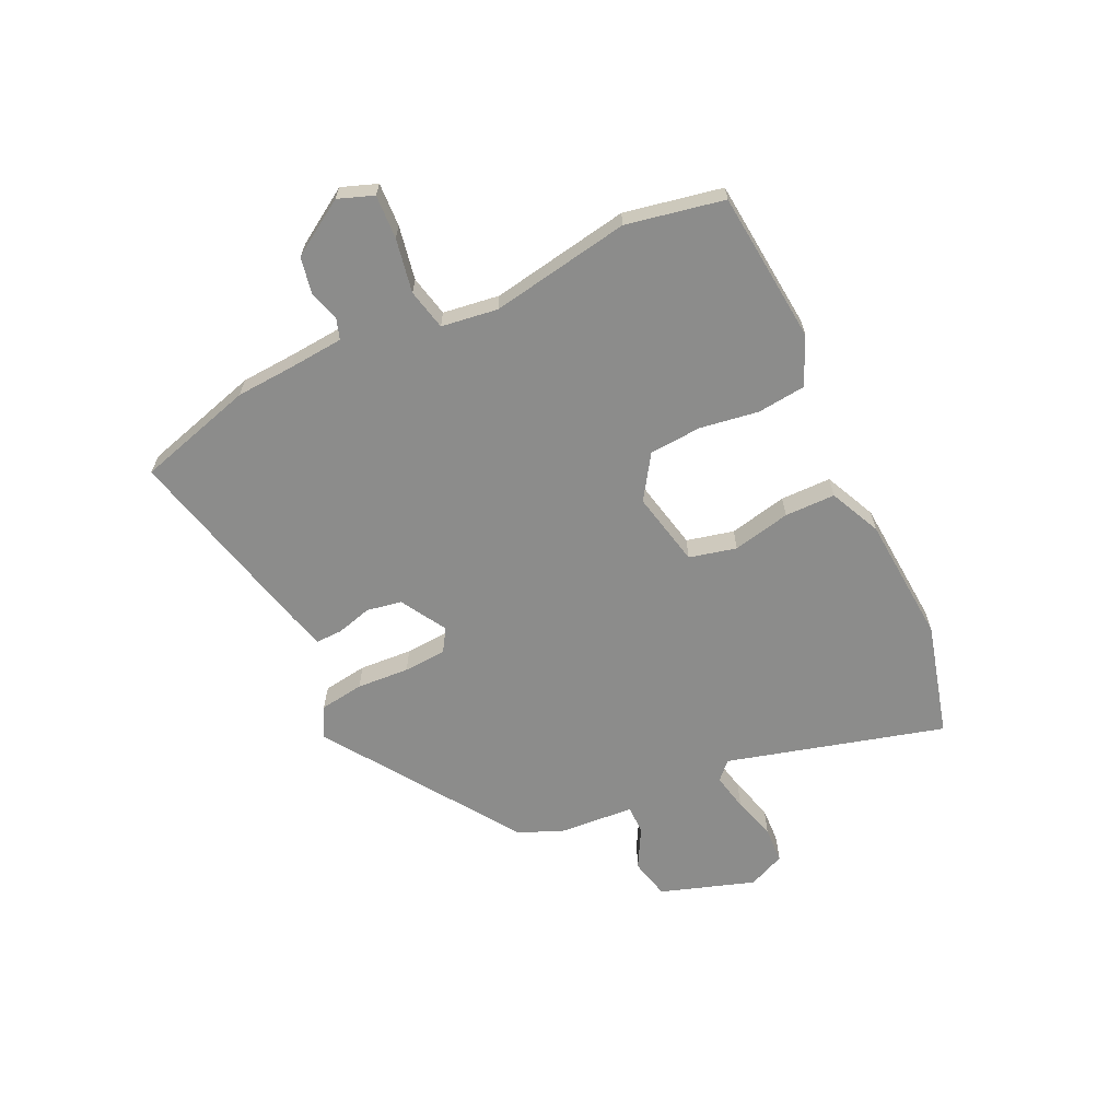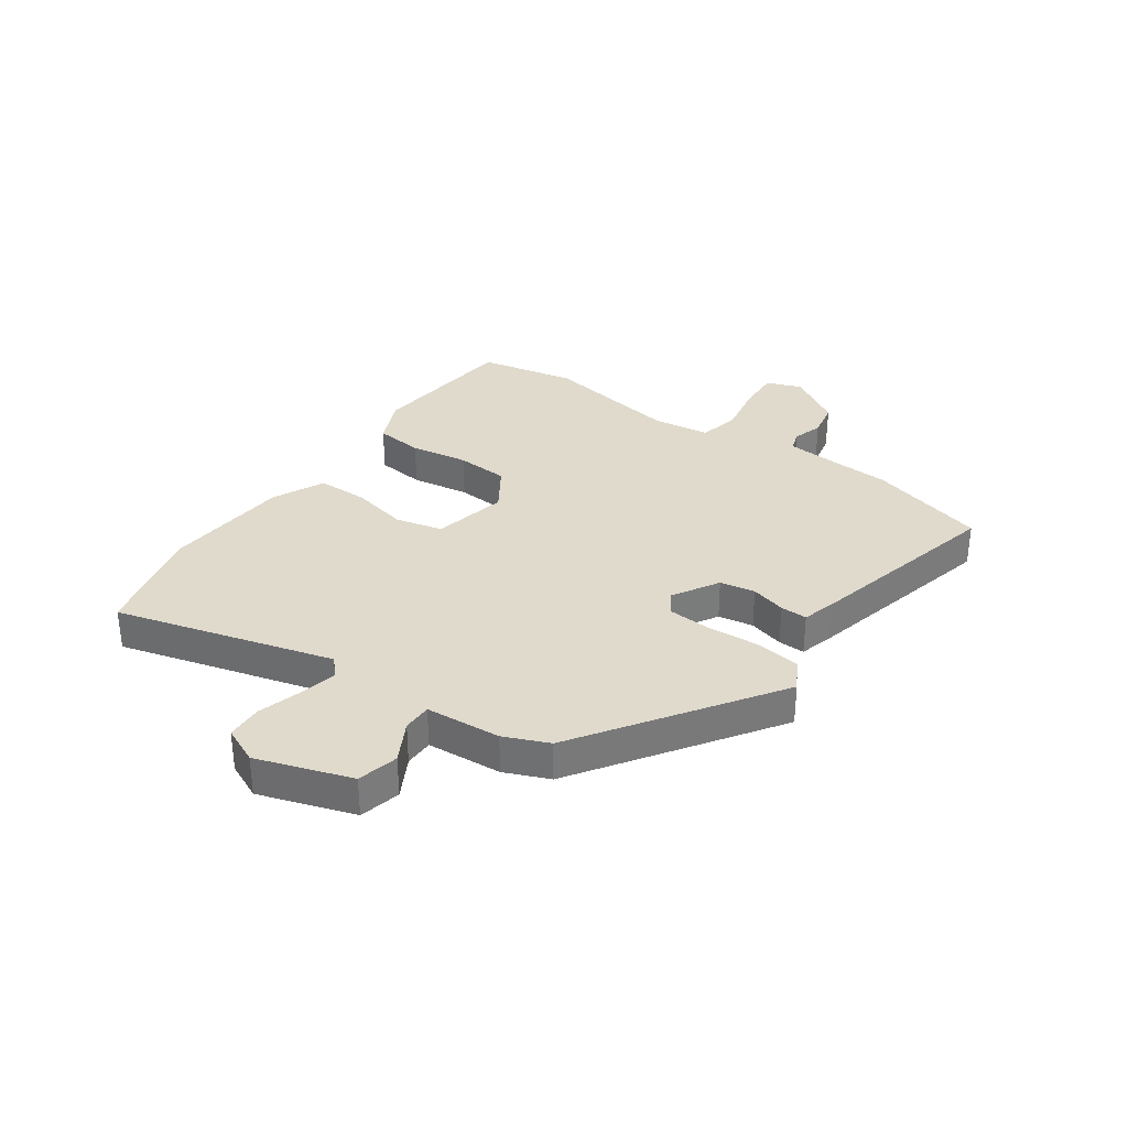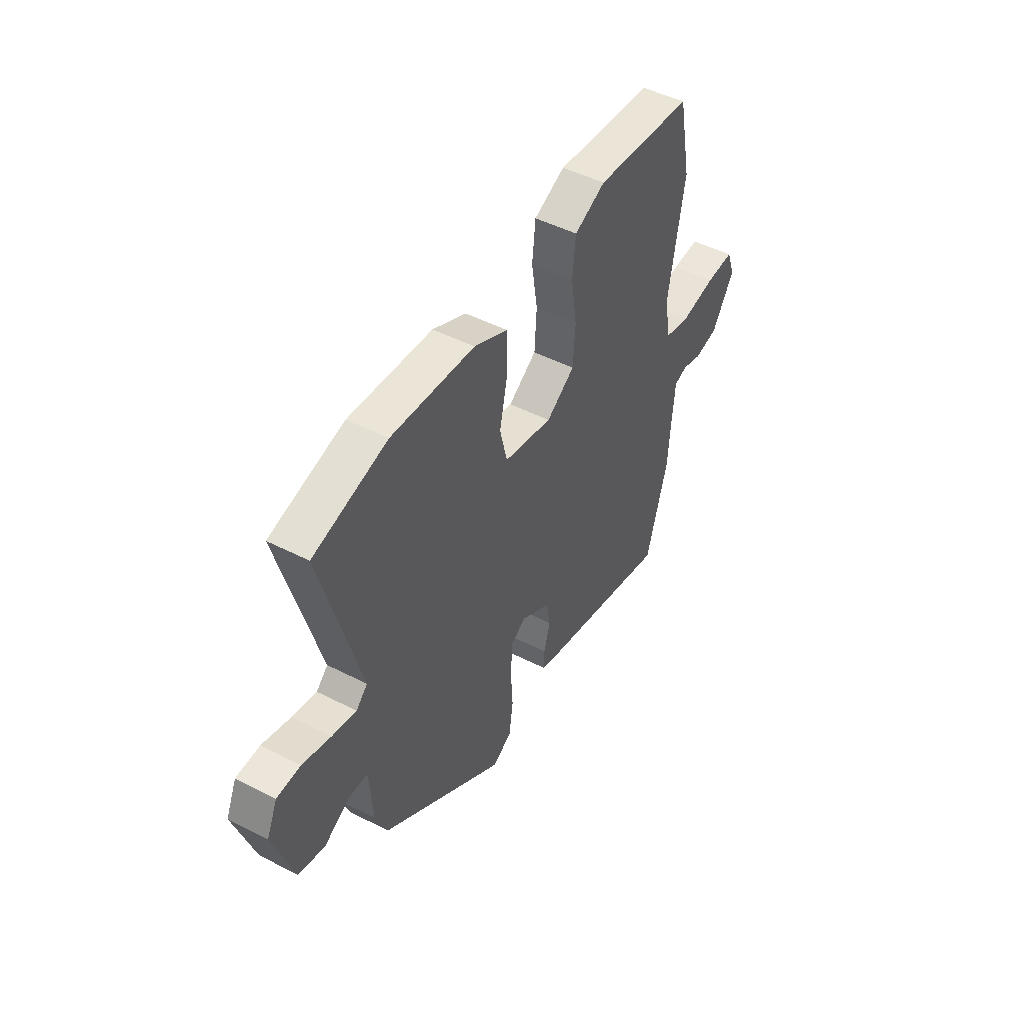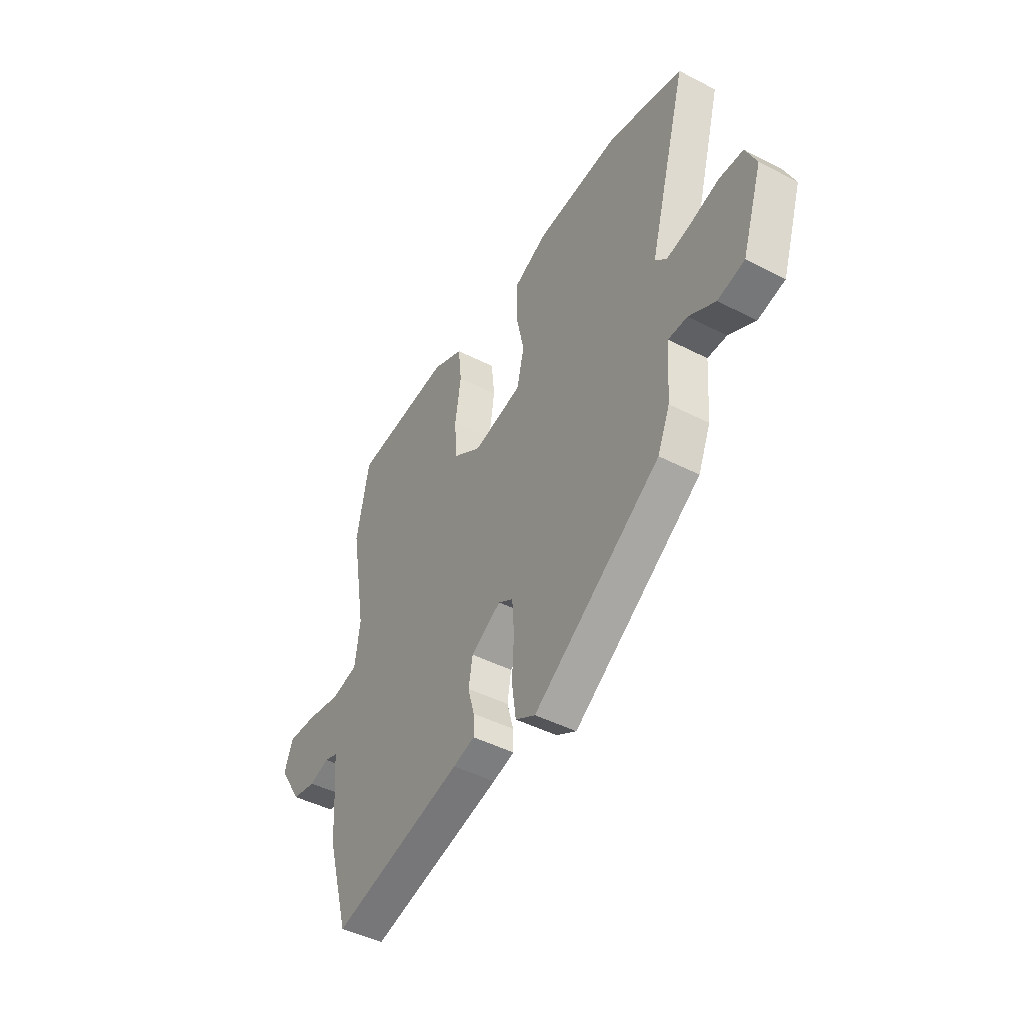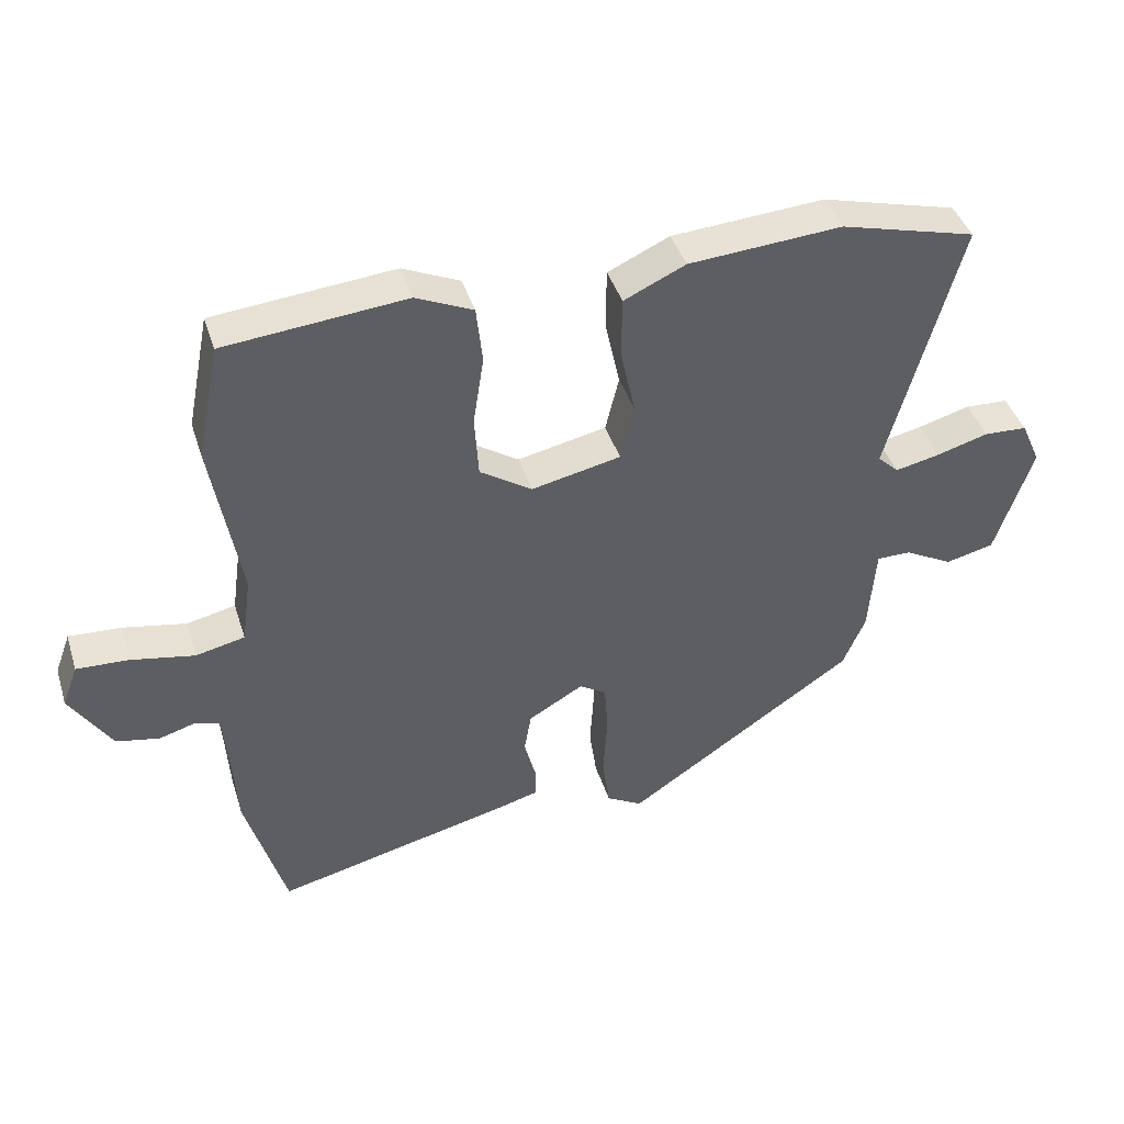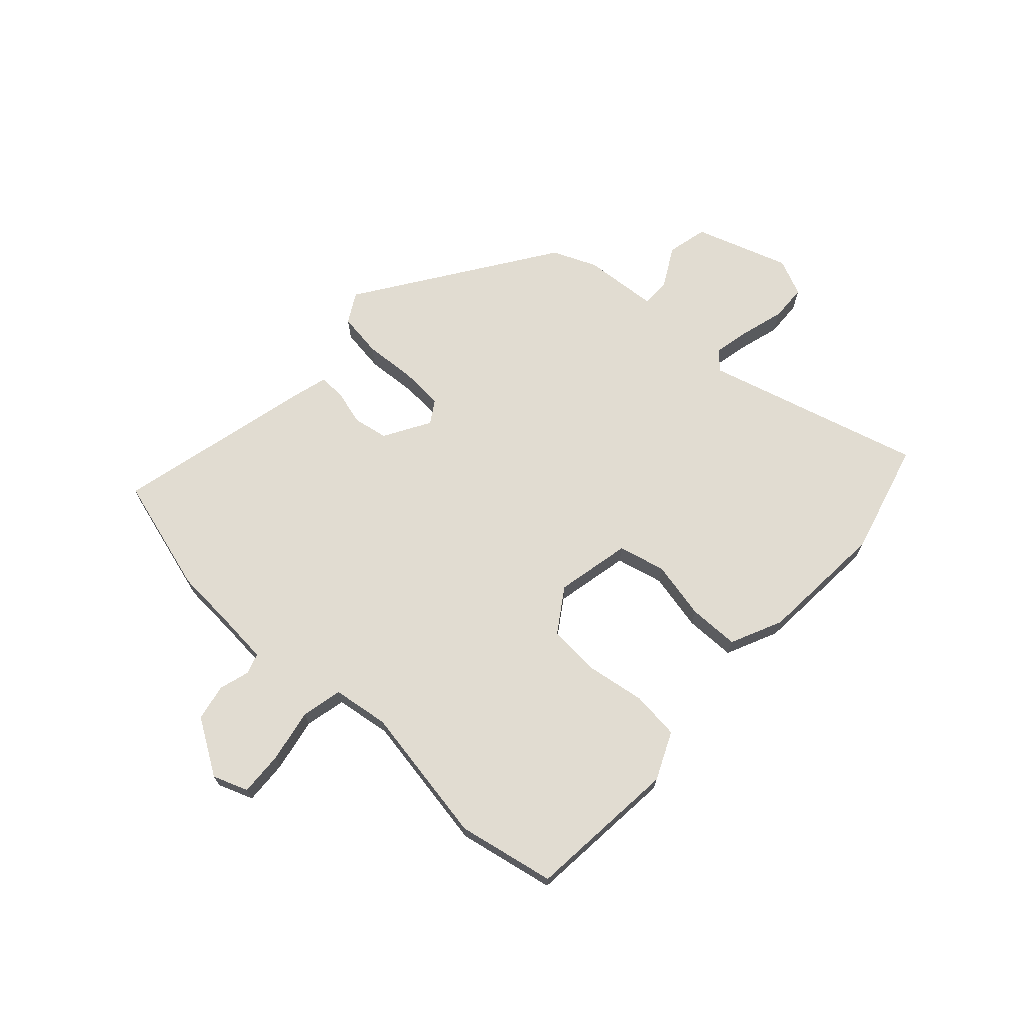
<metadata>
{"format":"obj","ext":"obj","renderer":"f3d","projection":"perspective","resolution":1024,"background":"white","views":[{"elev":-64.1,"azim":-64.6,"up":"+Y"},{"elev":33.0,"azim":125.2,"up":"+Y"},{"elev":47.9,"azim":120.0,"up":"+Z"},{"elev":-45.2,"azim":59.2,"up":"+Z"},{"elev":41.9,"azim":-17.1,"up":"+Z"},{"elev":69.0,"azim":-47.5,"up":"+Y"}]}
</metadata>
<code>
v -0.481 0.07 -0.566
v -0.54 0.07 -0.36
v -0.546 0.07 -0.259
v -0.554 0.07 -0.161
v -0.59 0.07 -0.149
v -0.644 0.07 -0.165
v -0.708 0.07 -0.152
v -0.769 0.07 -0.055
v -0.746 0.07 0.007
v -0.669 0.07 0.003
v -0.575 0.07 -0.015
v -0.503 0.07 0.001
v -0.489 0.07 0.1
v -0.531 0.07 0.345
v -0.497 0.07 0.516
v -0.23 0.07 0.541
v -0.146 0.07 0.503
v -0.137 0.07 0.418
v -0.153 0.07 0.315
v -0.147 0.07 0.223
v -0.07 0.07 0.172
v 0.062 0.07 0.2
v 0.082 0.07 0.283
v 0.06 0.07 0.385
v 0.061 0.07 0.474
v 0.152 0.07 0.516
v 0.378 0.07 0.532
v 0.578 0.07 0.479
v 0.473 0.07 0.097
v 0.504 0.07 0.067
v 0.57 0.07 0.081
v 0.647 0.07 0.103
v 0.711 0.07 0.1
v 0.74 0.07 0.035
v 0.685 0.07 -0.131
v 0.613 0.07 -0.148
v 0.542 0.07 -0.109
v 0.491 0.07 -0.109
v 0.481 0.07 -0.241
v 0.448 0.07 -0.319
v 0.108 0.07 -0.549
v 0.055 0.07 -0.519
v 0.044 0.07 -0.441
v 0.05 0.07 -0.348
v 0.045 0.07 -0.272
v 0.005 0.07 -0.247
v -0.076 0.07 -0.294
v -0.087 0.07 -0.356
v -0.07 0.07 -0.418
v -0.069 0.07 -0.465
v -0.127 0.07 -0.481
v -0.481 0 -0.566
v -0.54 0 -0.36
v -0.546 0 -0.259
v -0.554 0 -0.161
v -0.59 0 -0.149
v -0.644 0 -0.165
v -0.708 0 -0.152
v -0.769 0 -0.055
v -0.746 0 0.007
v -0.669 0 0.003
v -0.575 0 -0.015
v -0.503 0 0.001
v -0.489 0 0.1
v -0.531 0 0.345
v -0.497 0 0.516
v -0.23 0 0.541
v -0.146 0 0.503
v -0.137 0 0.418
v -0.153 0 0.315
v -0.147 0 0.223
v -0.07 0 0.172
v 0.062 0 0.2
v 0.082 0 0.283
v 0.06 0 0.385
v 0.061 0 0.474
v 0.152 0 0.516
v 0.378 0 0.532
v 0.578 0 0.479
v 0.473 0 0.097
v 0.504 0 0.067
v 0.57 0 0.081
v 0.647 0 0.103
v 0.711 0 0.1
v 0.74 0 0.035
v 0.685 0 -0.131
v 0.613 0 -0.148
v 0.542 0 -0.109
v 0.491 0 -0.109
v 0.481 0 -0.241
v 0.448 0 -0.319
v 0.108 0 -0.549
v 0.055 0 -0.519
v 0.044 0 -0.441
v 0.05 0 -0.348
v 0.045 0 -0.272
v 0.005 0 -0.247
v -0.076 0 -0.294
v -0.087 0 -0.356
v -0.07 0 -0.418
v -0.069 0 -0.465
v -0.127 0 -0.481
f 1 2 3
f 51 1 3
f 50 51 3
f 49 50 3
f 48 49 3
f 47 48 3 4
f 46 47 4 5
f 42 43 44
f 41 42 44
f 40 41 44
f 39 40 44
f 38 39 44
f 38 44 45
f 35 36 37
f 34 35 37
f 33 34 37
f 32 33 37
f 31 32 37
f 30 31 37 38
f 38 45 46
f 30 38 46
f 29 30 46
f 27 28 29
f 26 27 29
f 25 26 29
f 24 25 29
f 23 24 29
f 17 18 19
f 16 17 19
f 15 16 19
f 14 15 19
f 13 14 19
f 12 13 19 20
f 9 10 11
f 8 9 11
f 7 8 11
f 6 7 11
f 5 6 11
f 5 11 12
f 12 20 21
f 5 12 21
f 46 5 21
f 22 23 29 46
f 21 22 46
f 54 53 52
f 54 52 102
f 54 102 101
f 54 101 100
f 54 100 99
f 55 54 99 98
f 56 55 98 97
f 95 94 93
f 95 93 92
f 95 92 91
f 95 91 90
f 95 90 89
f 96 95 89
f 88 87 86
f 88 86 85
f 88 85 84
f 88 84 83
f 88 83 82
f 89 88 82 81
f 97 96 89
f 97 89 81
f 97 81 80
f 80 79 78
f 80 78 77
f 80 77 76
f 80 76 75
f 80 75 74
f 70 69 68
f 70 68 67
f 70 67 66
f 70 66 65
f 70 65 64
f 71 70 64 63
f 62 61 60
f 62 60 59
f 62 59 58
f 62 58 57
f 62 57 56
f 63 62 56
f 72 71 63
f 72 63 56
f 72 56 97
f 97 80 74 73
f 97 73 72
f 1 52 53 2
f 2 53 54 3
f 3 54 55 4
f 4 55 56 5
f 5 56 57 6
f 6 57 58 7
f 7 58 59 8
f 8 59 60 9
f 9 60 61 10
f 10 61 62 11
f 11 62 63 12
f 12 63 64 13
f 13 64 65 14
f 14 65 66 15
f 15 66 67 16
f 16 67 68 17
f 17 68 69 18
f 18 69 70 19
f 19 70 71 20
f 20 71 72 21
f 21 72 73 22
f 22 73 74 23
f 23 74 75 24
f 24 75 76 25
f 25 76 77 26
f 26 77 78 27
f 27 78 79 28
f 28 79 80 29
f 29 80 81 30
f 30 81 82 31
f 31 82 83 32
f 32 83 84 33
f 33 84 85 34
f 34 85 86 35
f 35 86 87 36
f 36 87 88 37
f 37 88 89 38
f 38 89 90 39
f 39 90 91 40
f 40 91 92 41
f 41 92 93 42
f 42 93 94 43
f 43 94 95 44
f 44 95 96 45
f 45 96 97 46
f 46 97 98 47
f 47 98 99 48
f 48 99 100 49
f 49 100 101 50
f 50 101 102 51
f 51 102 52 1

</code>
